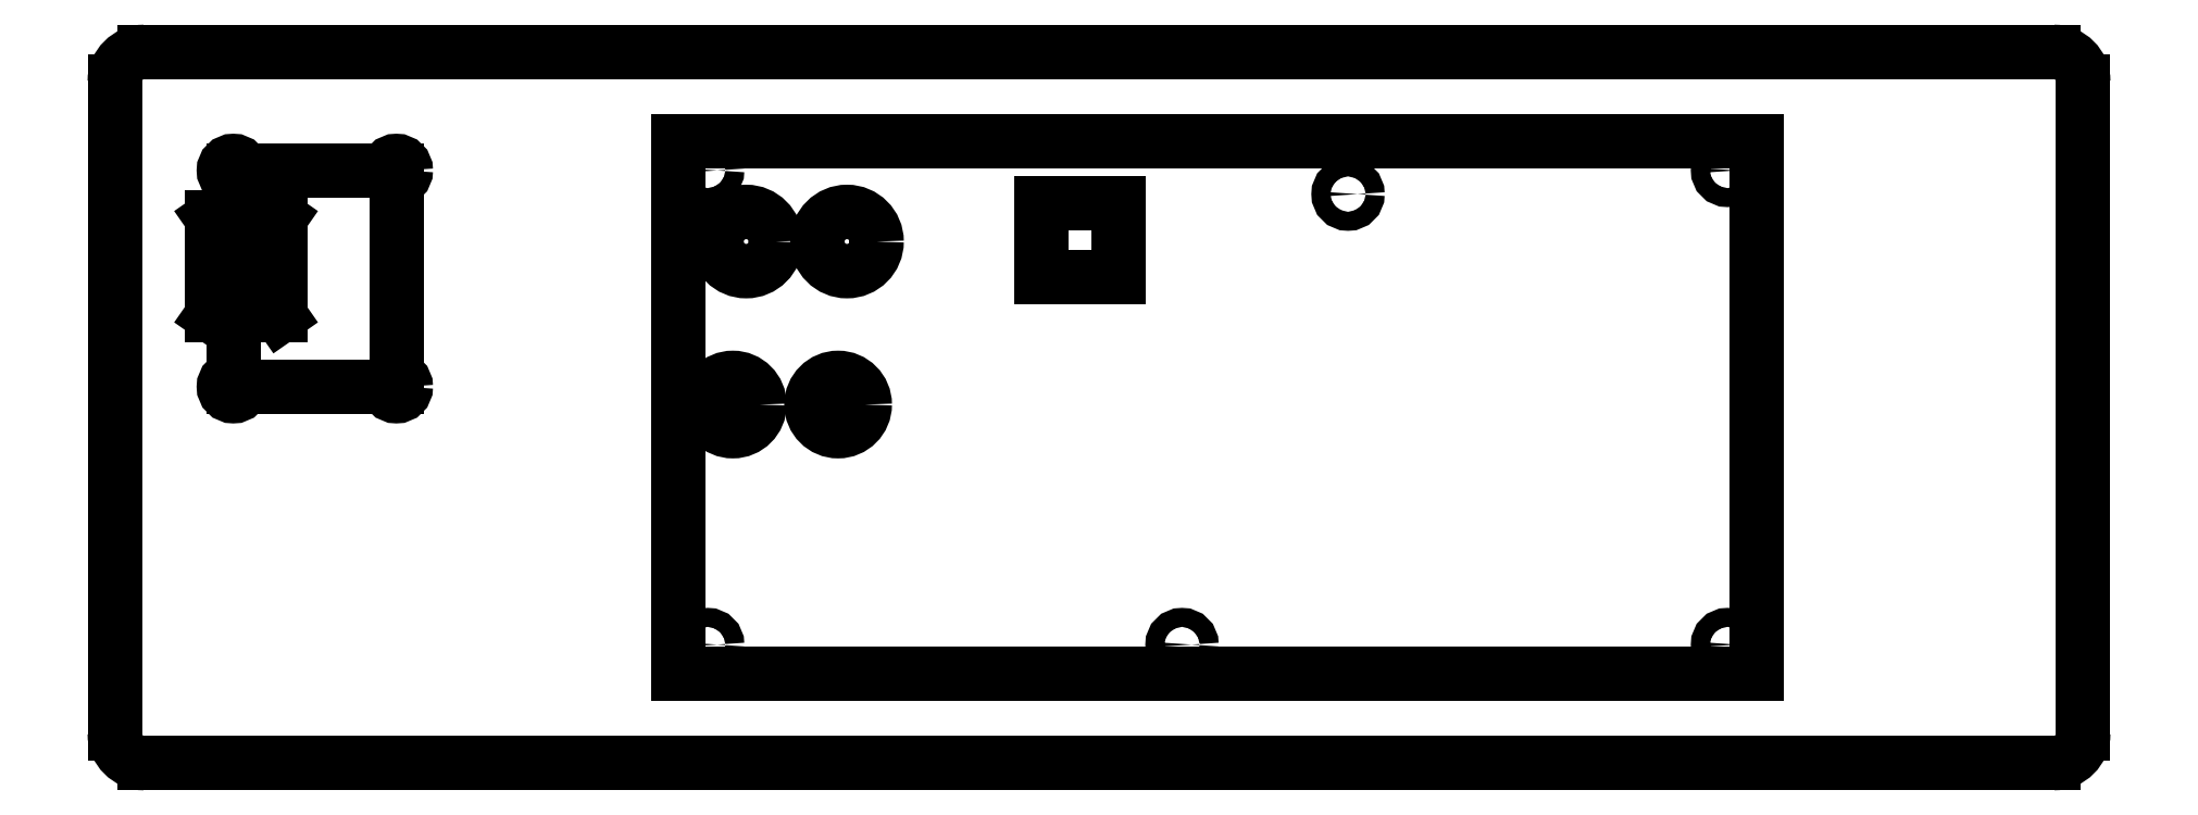
<metadata>
{"format":"dxf","ext":"dxf","renderer":"ezdxf+matplotlib","layout":"modelspace","background":"white","min_lineweight":24,"dpi":150}
</metadata>
<code>
0
SECTION
2
ENTITIES
0
CIRCLE
8
Sketch
10
0
20
0
40
1.6
0
CIRCLE
8
Sketch
10
80
20
0
40
1.6
0
CIRCLE
8
Sketch
10
172
20
0
40
1.6
0
CIRCLE
8
Sketch
10
0
20
80
40
1.6
0
CIRCLE
8
Sketch
10
108
20
76
40
1.6
0
CIRCLE
8
Sketch
10
172
20
80
40
1.6
0
CIRCLE
8
Sketch
10
4.25
20
40.5
40
4.5
0
CIRCLE
8
Sketch
10
22
20
40.5
40
4.5
0
CIRCLE
8
Sketch
10
6.5
20
68
40
5
0
CIRCLE
8
Sketch
10
23.5
20
68
40
5
0
LINE
8
Sketch
10
56.25
20
62
30
0
11
69.25
21
62
31
0
0
LINE
8
Sketch
10
69.25
20
62
30
0
11
69.25
21
74.5
31
0
0
LINE
8
Sketch
10
69.25
20
74.5
30
0
11
56.25
21
74.5
31
0
0
LINE
8
Sketch
10
56.25
20
74.5
30
0
11
56.25
21
62
31
0
0
LINE
8
Sketch
10
-5
20
85
30
0
11
177
21
85
31
0
0
LINE
8
Sketch
10
177
20
85
30
0
11
177
21
-5
31
0
0
LINE
8
Sketch
10
177
20
-5
30
0
11
-5
21
-5
31
0
0
LINE
8
Sketch
10
-5
20
-5
30
0
11
-5
21
85
31
0
0
LINE
8
Sketch
10
227
20
100
30
0
11
-95
21
100
31
0
0
ARC
8
Sketch
10
-95
20
95
30
0
40
5
50
90
51
180
0
LINE
8
Sketch
10
-100
20
95
30
0
11
-100
21
-15
31
0
0
ARC
8
Sketch
10
-95
20
-15
30
0
40
5
50
180
51
-90
0
LINE
8
Sketch
10
-95
20
-20
30
0
11
227
21
-20
31
0
0
ARC
8
Sketch
10
227
20
-15
30
0
40
5
50
-90
51
-2.036e-14
0
LINE
8
Sketch
10
232
20
-15
30
0
11
232
21
95
31
0
0
ARC
8
Sketch
10
227
20
95
30
0
40
5
50
0
51
90
0
CIRCLE
8
Sketch
10
-80
20
80
40
1.6
0
CIRCLE
8
Sketch
10
-52.5
20
80
40
1.6
0
CIRCLE
8
Sketch
10
-52.5
20
43.5
40
1.6
0
CIRCLE
8
Sketch
10
-80
20
43.5
40
1.6
0
LINE
8
Sketch
10
-52.5
20
80
30
0
11
-80
21
80
31
0
0
LINE
8
Sketch
10
-80
20
80
30
0
11
-80
21
43.5
31
0
0
LINE
8
Sketch
10
-80
20
43.5
30
0
11
-52.5
21
43.5
31
0
0
LINE
8
Sketch
10
-52.5
20
43.5
30
0
11
-52.5
21
80
31
0
0
LINE
8
Sketch
10
-83.6
20
72
30
0
11
-72.1
21
72
31
0
0
LINE
8
Sketch
10
-72.1
20
72
30
0
11
-72.1
21
55.5
31
0
0
LINE
8
Sketch
10
-72.1
20
55.5
30
0
11
-83.6
21
55.5
31
0
0
LINE
8
Sketch
10
-83.6
20
55.5
30
0
11
-83.6
21
72
31
0
0
LINE
8
Sketch
10
-83.6
20
72
30
0
11
-72.1
21
55.5
31
0
0
LINE
8
Sketch
10
-72.1
20
72
30
0
11
-83.6
21
55.5
31
0
0
ENDSEC
0
EOF

</code>
